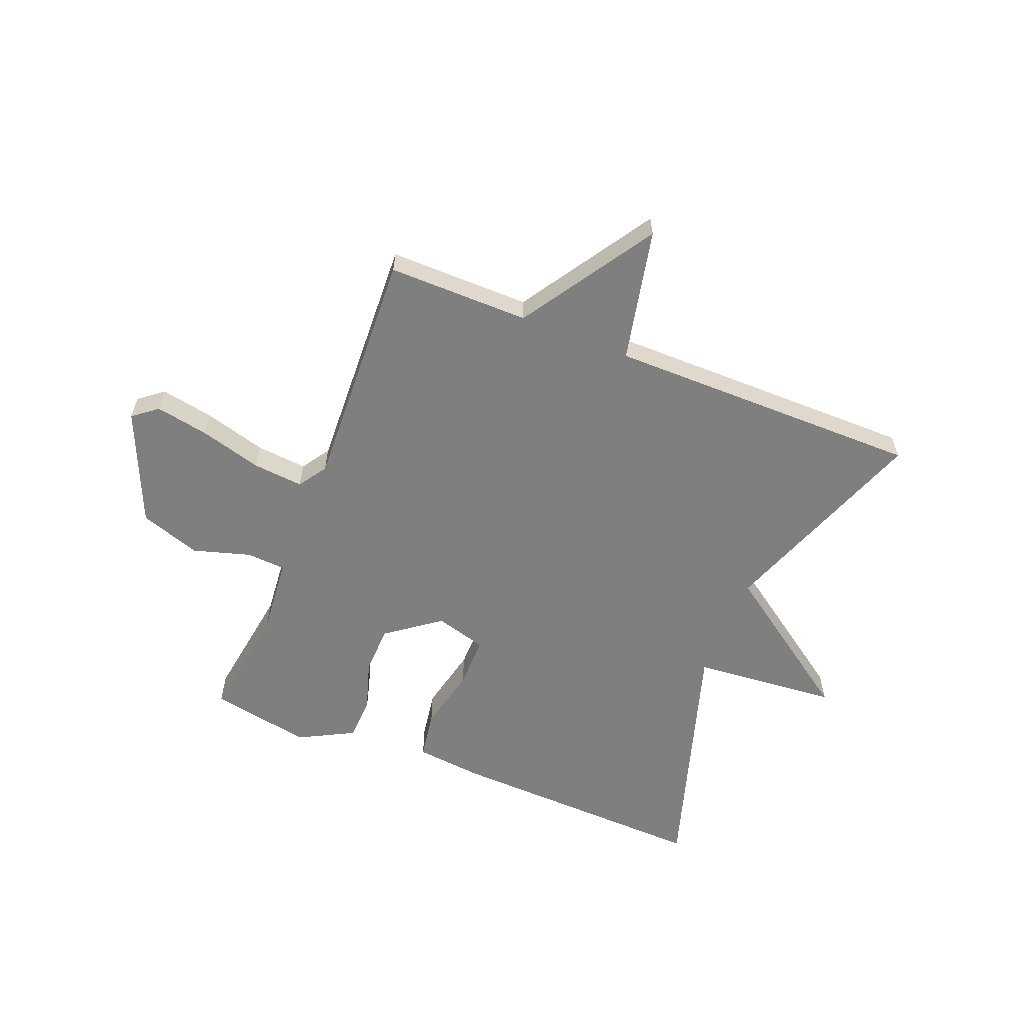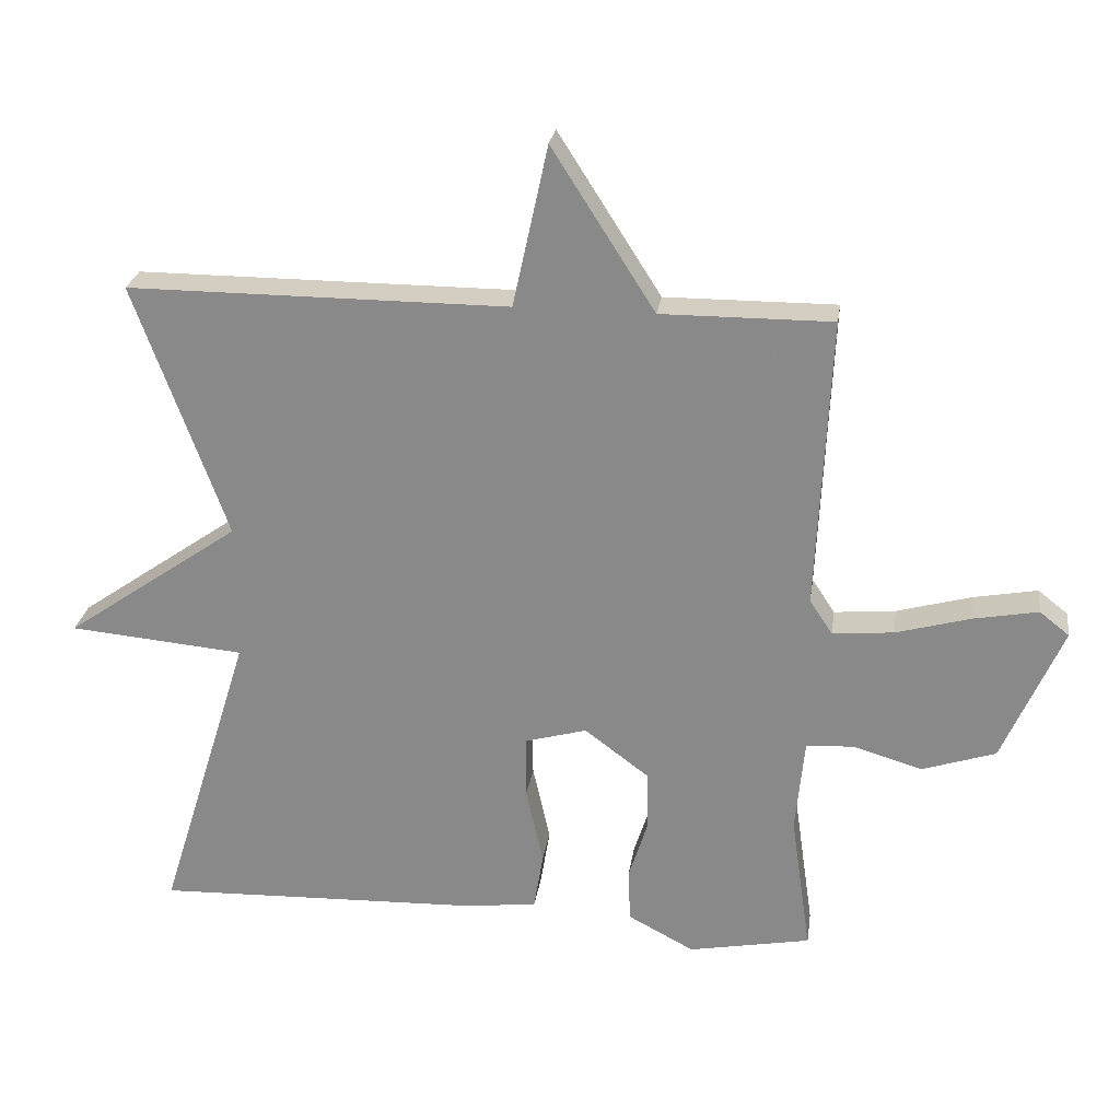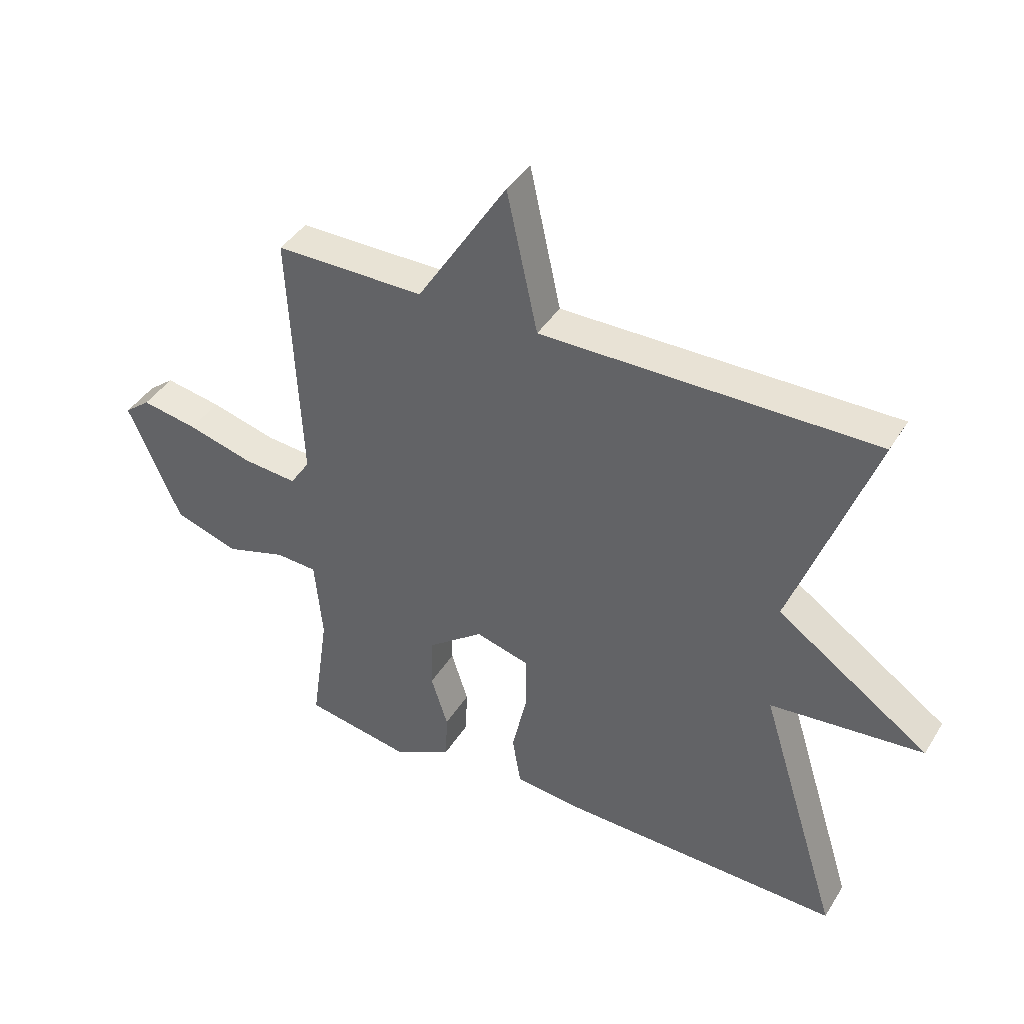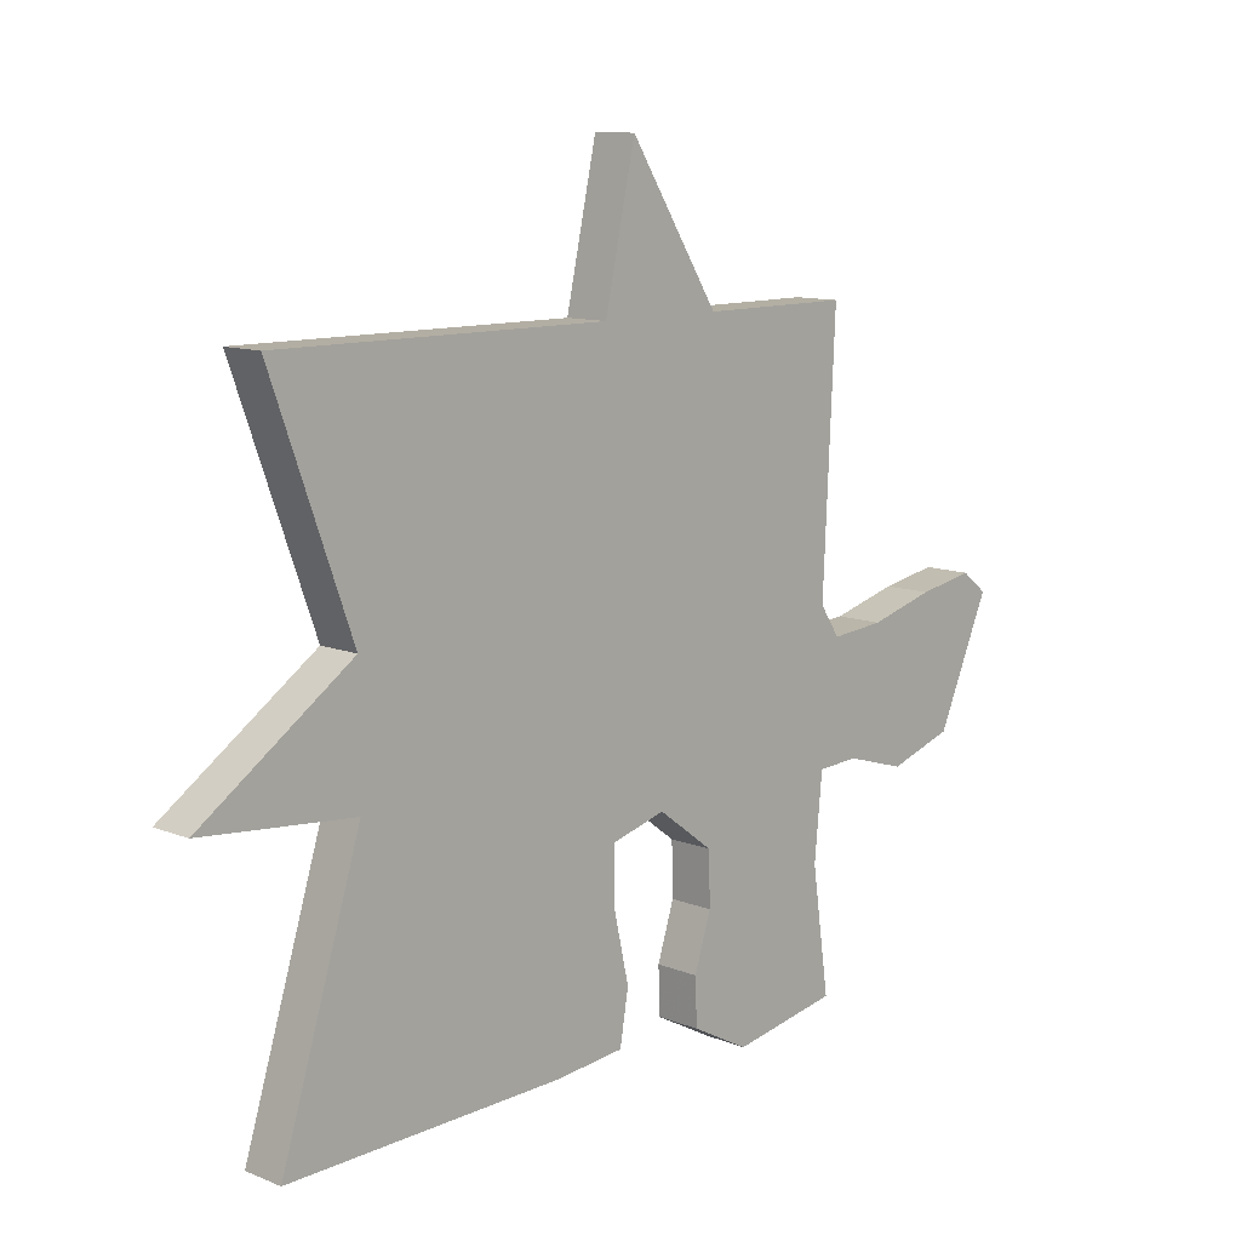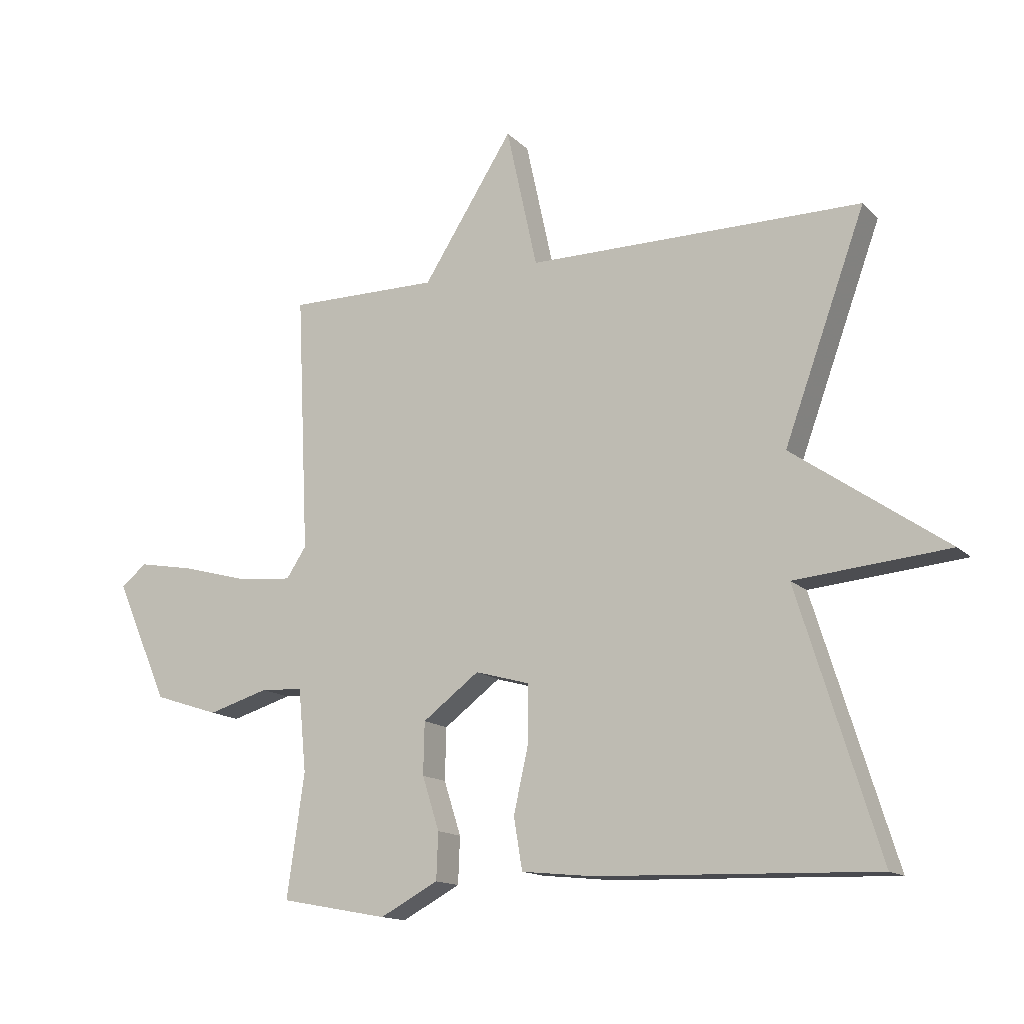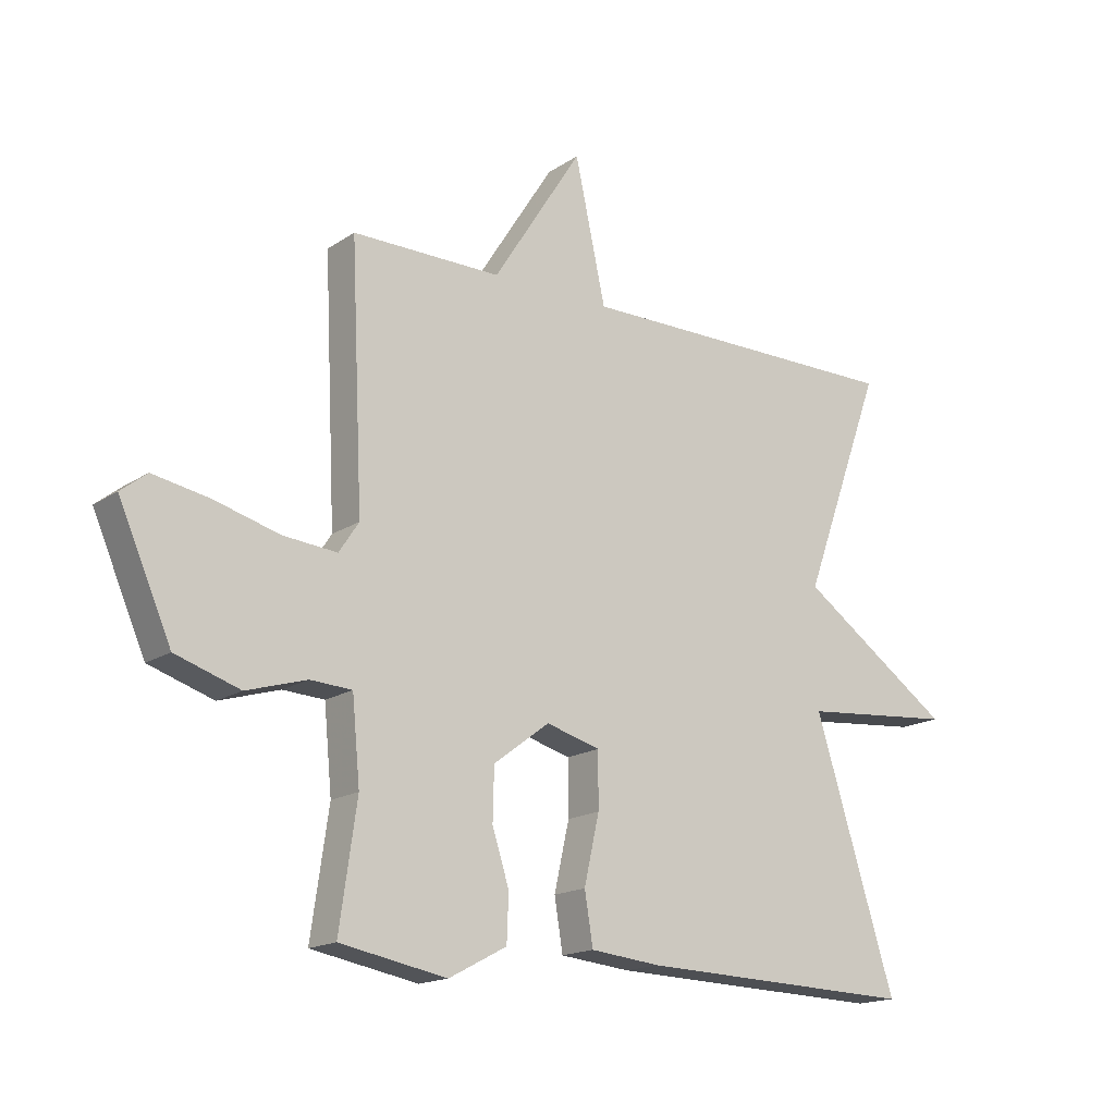
<metadata>
{"format":"obj","ext":"obj","renderer":"f3d","projection":"perspective","resolution":1024,"background":"white","views":[{"elev":-59.7,"azim":-21.9,"up":"+Y"},{"elev":25.3,"azim":-171.9,"up":"+Z"},{"elev":41.0,"azim":29.1,"up":"+Z"},{"elev":11.0,"azim":134.6,"up":"+Z"},{"elev":-14.3,"azim":27.5,"up":"+Z"},{"elev":-16.7,"azim":-37.2,"up":"+Z"}]}
</metadata>
<code>
v 0.5 0.07 0.5
v 0.366 0.07 0.131
v 0.62 0.07 -0.046
v 0.366 0.07 -0.069
v 0.5 0.07 -0.5
v 0.039 0.07 -0.486
v -0.078 0.07 -0.474
v -0.092 0.07 -0.389
v -0.067 0.07 -0.277
v -0.067 0.07 -0.186
v -0.157 0.07 -0.161
v -0.25 0.07 -0.231
v -0.252 0.07 -0.317
v -0.224 0.07 -0.405
v -0.227 0.07 -0.482
v -0.323 0.07 -0.533
v -0.5 0.07 -0.5
v -0.471 0.07 -0.298
v -0.484 0.07 -0.161
v -0.553 0.07 -0.157
v -0.653 0.07 -0.187
v -0.76 0.07 -0.152
v -0.847 0.07 0.047
v -0.804 0.07 0.081
v -0.711 0.07 0.064
v -0.602 0.07 0.034
v -0.513 0.07 0.026
v -0.48 0.07 0.076
v -0.5 0.07 0.5
v -0.252 0.07 0.499
v -0.103 0.07 0.733
v -0.052 0.07 0.499
v 0.5 0 0.5
v 0.366 0 0.131
v 0.62 0 -0.046
v 0.366 0 -0.069
v 0.5 0 -0.5
v 0.039 0 -0.486
v -0.078 0 -0.474
v -0.092 0 -0.389
v -0.067 0 -0.277
v -0.067 0 -0.186
v -0.157 0 -0.161
v -0.25 0 -0.231
v -0.252 0 -0.317
v -0.224 0 -0.405
v -0.227 0 -0.482
v -0.323 0 -0.533
v -0.5 0 -0.5
v -0.471 0 -0.298
v -0.484 0 -0.161
v -0.553 0 -0.157
v -0.653 0 -0.187
v -0.76 0 -0.152
v -0.847 0 0.047
v -0.804 0 0.081
v -0.711 0 0.064
v -0.602 0 0.034
v -0.513 0 0.026
v -0.48 0 0.076
v -0.5 0 0.5
v -0.252 0 0.499
v -0.103 0 0.733
v -0.052 0 0.499
f 30 31 32
f 28 29 30
f 28 30 32
f 32 1 2
f 28 32 2
f 27 28 2
f 24 25 26
f 23 24 26
f 22 23 26
f 21 22 26
f 20 21 26
f 19 20 26 27
f 16 17 18
f 15 16 18
f 14 15 18
f 13 14 18
f 12 13 18 19
f 11 12 19 27
f 7 8 9
f 6 7 9
f 5 6 9
f 4 5 9
f 4 9 10
f 27 2 3 4
f 4 10 11 27
f 64 63 62
f 62 61 60
f 64 62 60
f 34 33 64
f 34 64 60
f 34 60 59
f 58 57 56
f 58 56 55
f 58 55 54
f 58 54 53
f 58 53 52
f 59 58 52 51
f 50 49 48
f 50 48 47
f 50 47 46
f 50 46 45
f 51 50 45 44
f 59 51 44 43
f 41 40 39
f 41 39 38
f 41 38 37
f 41 37 36
f 42 41 36
f 36 35 34 59
f 59 43 42 36
f 1 33 34 2
f 2 34 35 3
f 3 35 36 4
f 4 36 37 5
f 5 37 38 6
f 6 38 39 7
f 7 39 40 8
f 8 40 41 9
f 9 41 42 10
f 10 42 43 11
f 11 43 44 12
f 12 44 45 13
f 13 45 46 14
f 14 46 47 15
f 15 47 48 16
f 16 48 49 17
f 17 49 50 18
f 18 50 51 19
f 19 51 52 20
f 20 52 53 21
f 21 53 54 22
f 22 54 55 23
f 23 55 56 24
f 24 56 57 25
f 25 57 58 26
f 26 58 59 27
f 27 59 60 28
f 28 60 61 29
f 29 61 62 30
f 30 62 63 31
f 31 63 64 32
f 32 64 33 1

</code>
